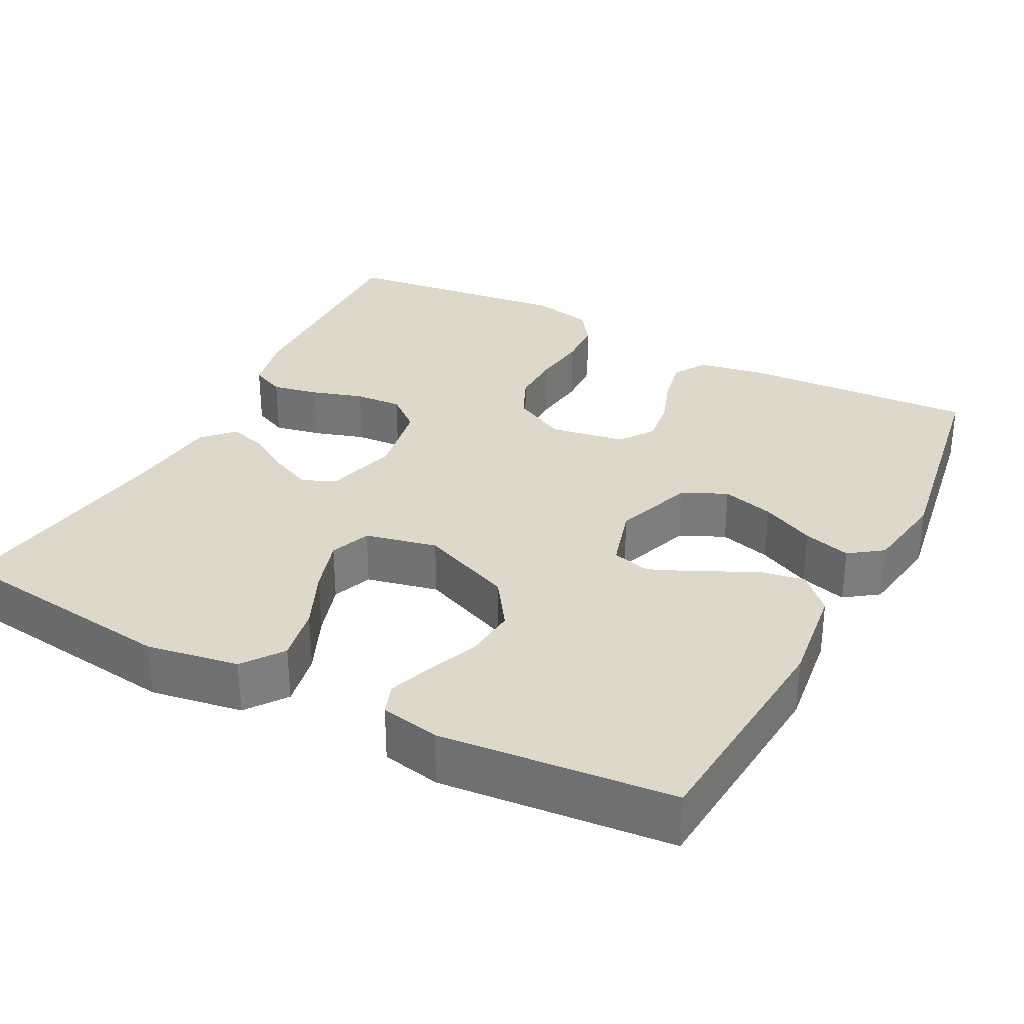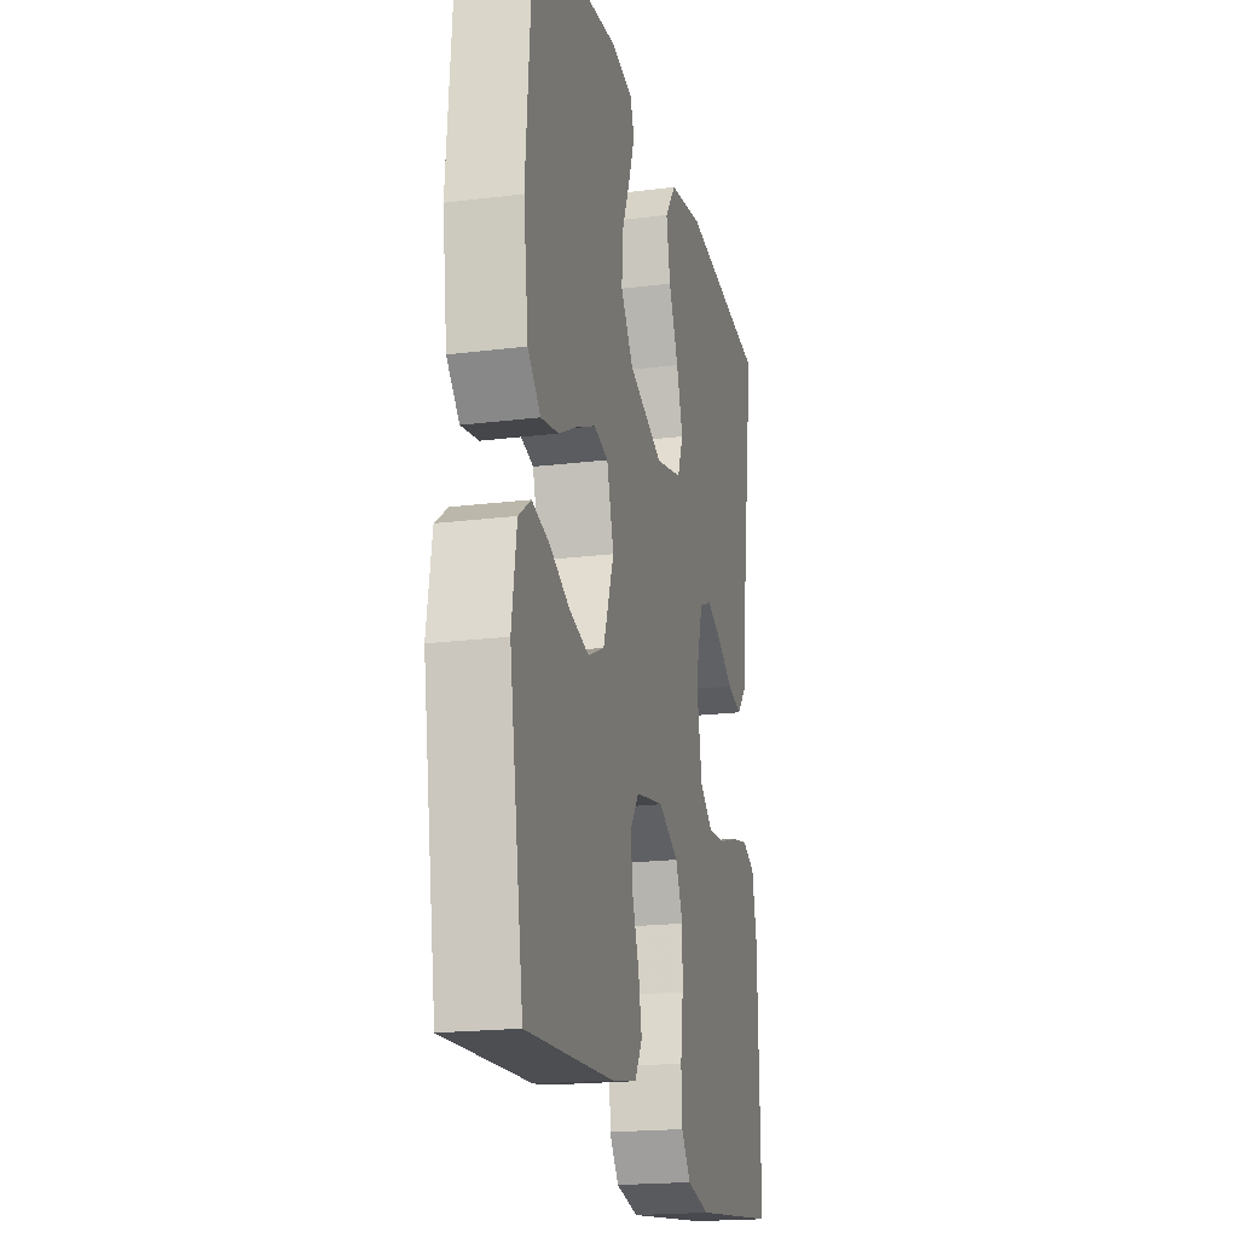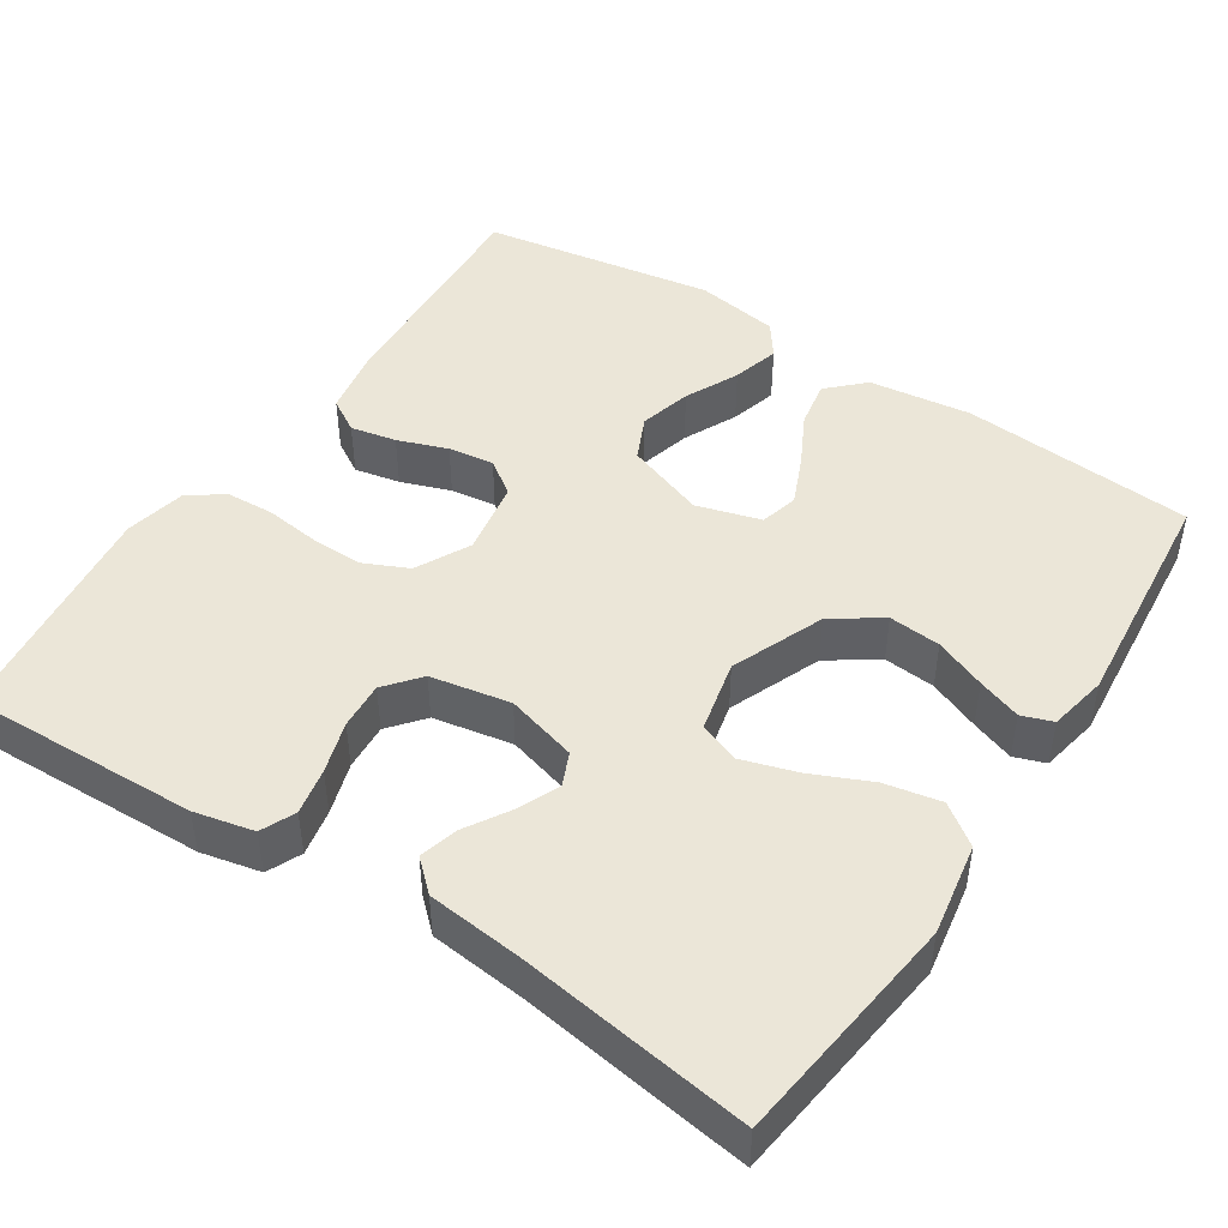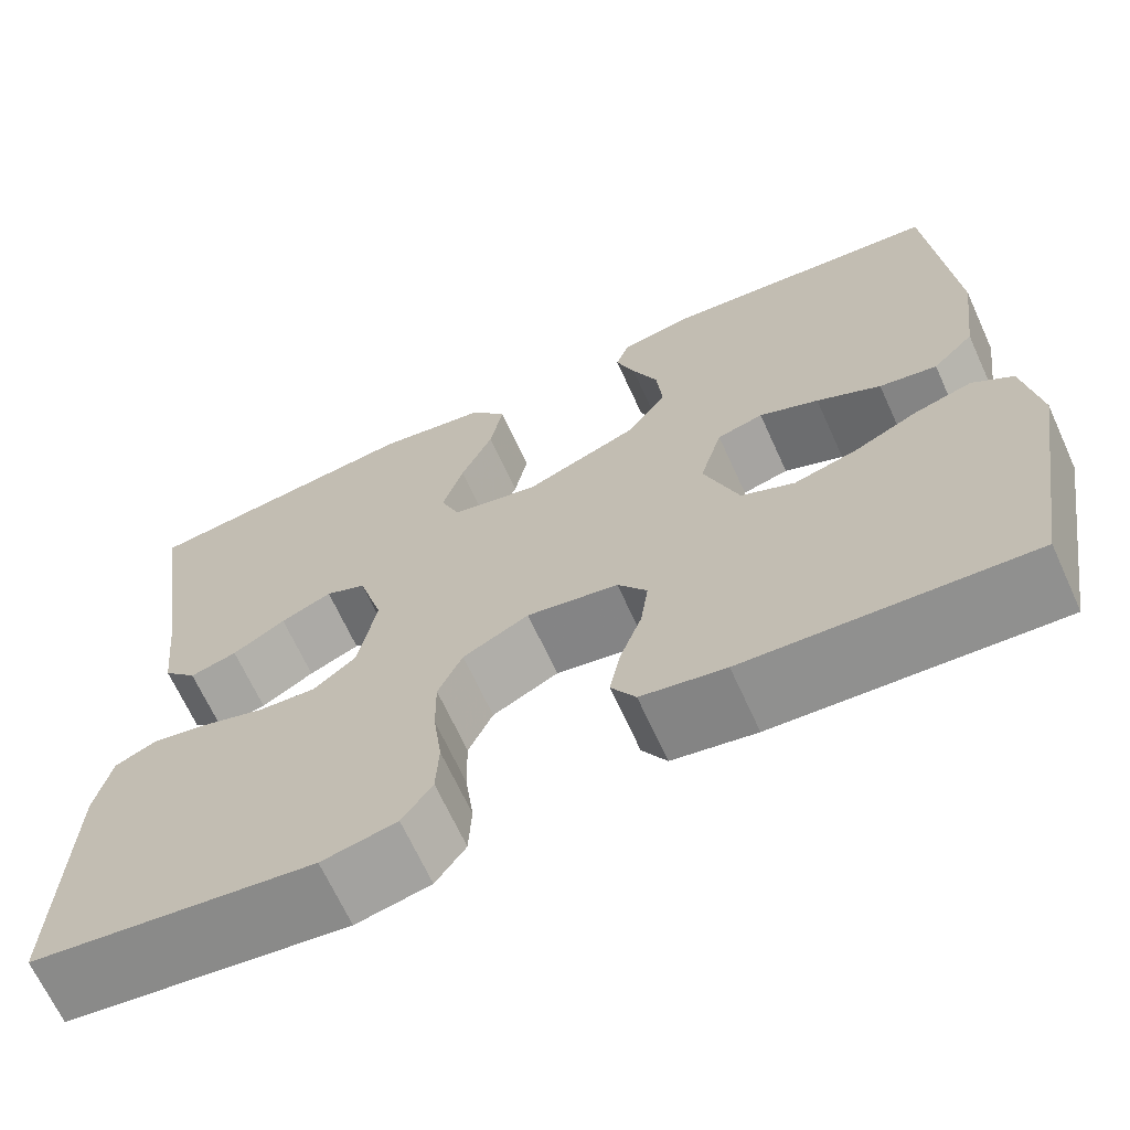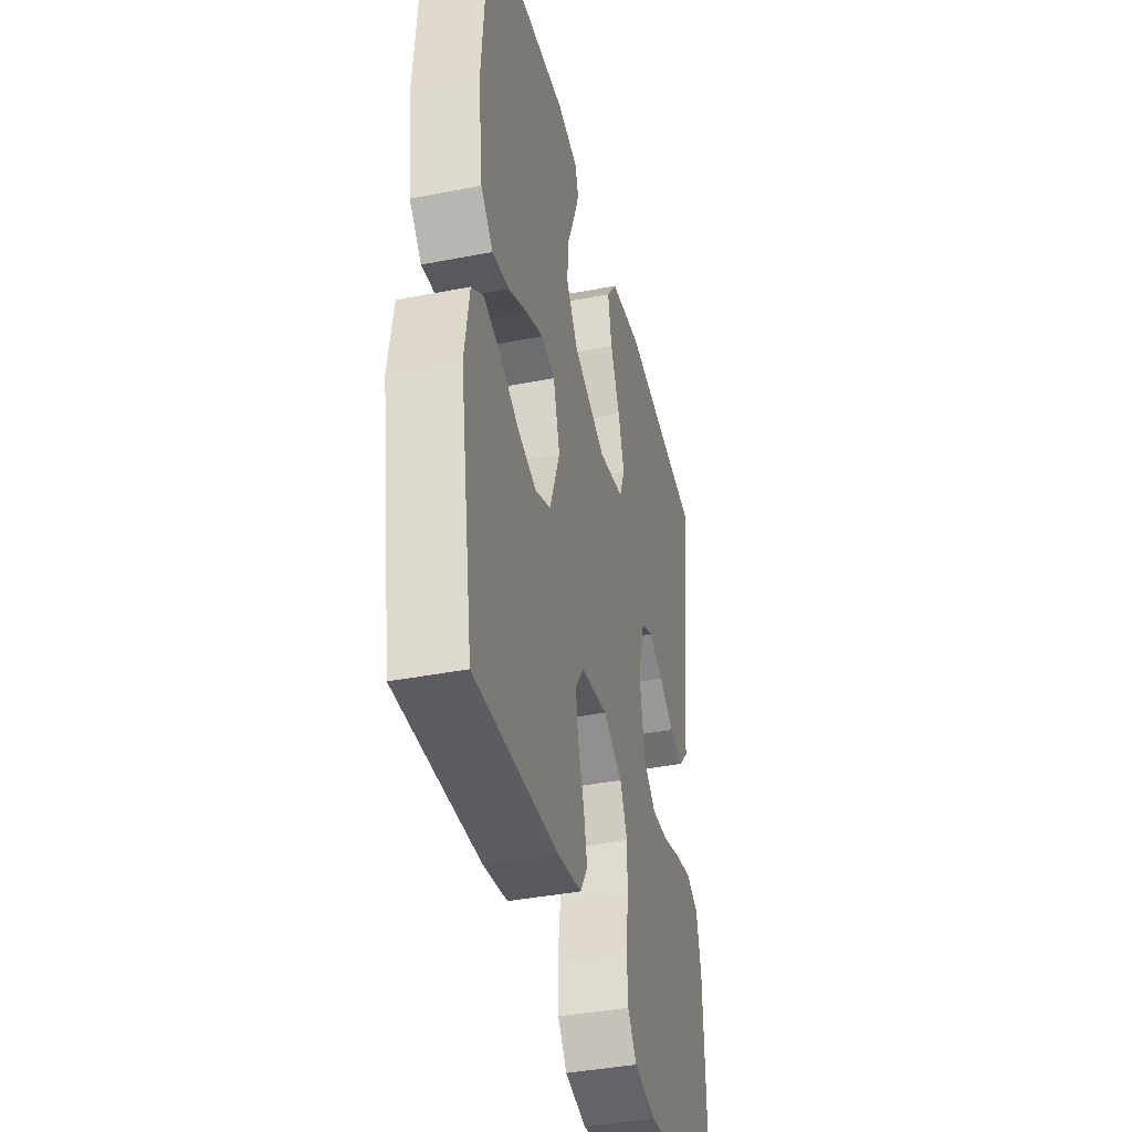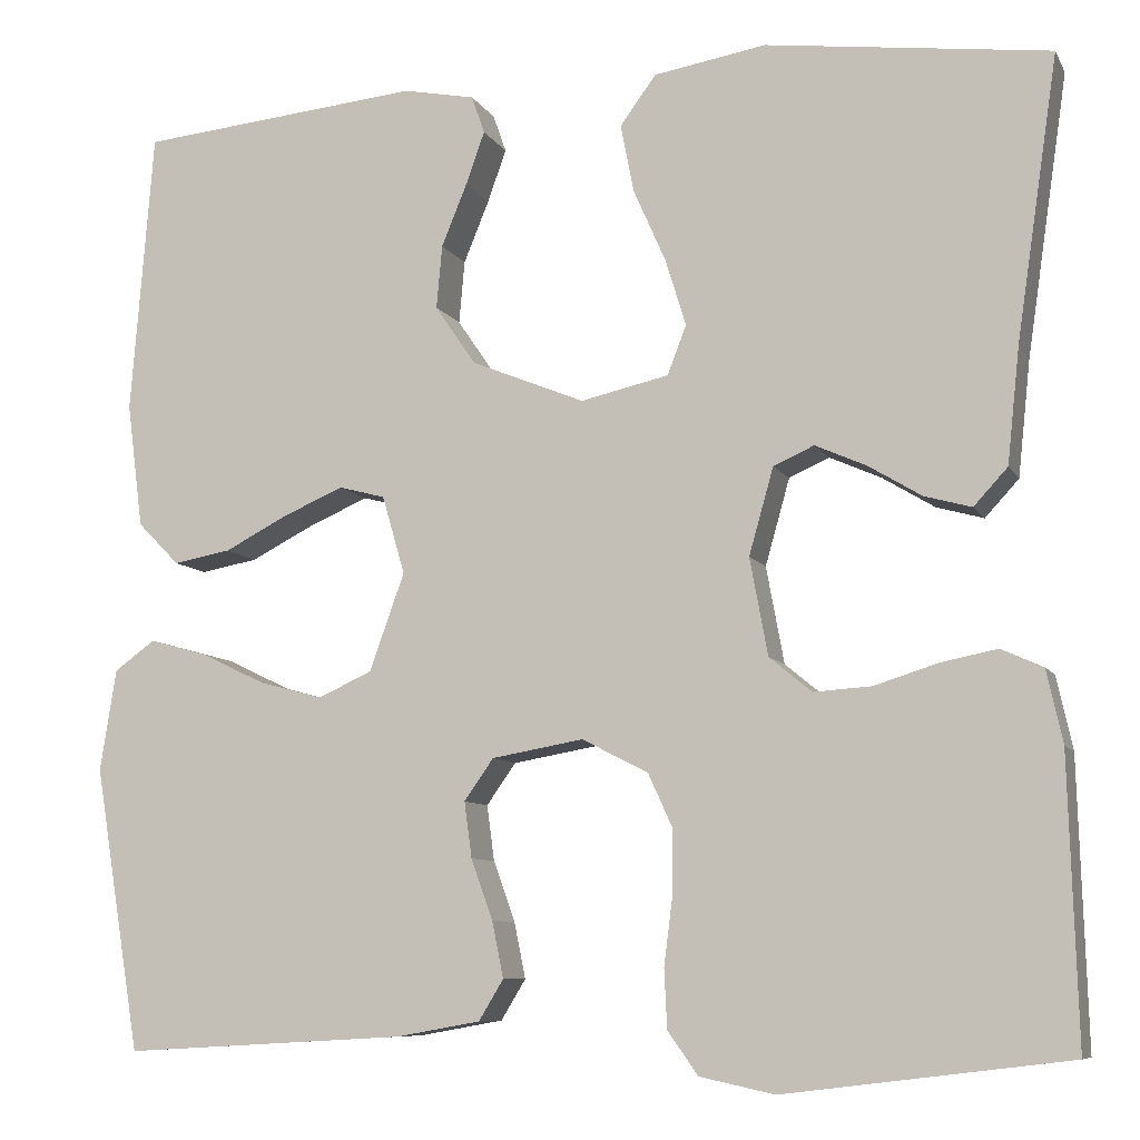
<metadata>
{"format":"obj","ext":"obj","renderer":"f3d","projection":"perspective","resolution":1024,"background":"white","views":[{"elev":31.6,"azim":27.6,"up":"+Y"},{"elev":-19.7,"azim":103.1,"up":"+Z"},{"elev":46.3,"azim":-56.9,"up":"+Y"},{"elev":-67.3,"azim":24.5,"up":"+Z"},{"elev":-39.8,"azim":103.6,"up":"+Z"},{"elev":-8.4,"azim":-162.1,"up":"+Z"}]}
</metadata>
<code>
v 0.5 0.07 -0.5
v 0.2 0.07 -0.483
v 0.111 0.07 -0.467
v 0.085 0.07 -0.424
v 0.097 0.07 -0.365
v 0.12 0.07 -0.301
v 0.128 0.07 -0.242
v 0.097 0.07 -0.198
v 0 0.07 -0.181
v -0.07 0.07 -0.217
v -0.096 0.07 -0.274
v -0.095 0.07 -0.342
v -0.086 0.07 -0.413
v -0.089 0.07 -0.475
v -0.121 0.07 -0.52
v -0.2 0.07 -0.537
v -0.5 0.07 -0.5
v -0.491 0.07 -0.2
v -0.474 0.07 -0.123
v -0.43 0.07 -0.103
v -0.37 0.07 -0.115
v -0.303 0.07 -0.136
v -0.242 0.07 -0.14
v -0.197 0.07 -0.103
v -0.178 0.07 0
v -0.204 0.07 0.092
v -0.247 0.07 0.111
v -0.301 0.07 0.087
v -0.357 0.07 0.053
v -0.407 0.07 0.039
v -0.443 0.07 0.078
v -0.456 0.07 0.2
v -0.5 0.07 0.5
v -0.2 0.07 0.538
v -0.081 0.07 0.518
v -0.043 0.07 0.466
v -0.057 0.07 0.394
v -0.091 0.07 0.317
v -0.113 0.07 0.246
v -0.093 0.07 0.194
v 0 0.07 0.173
v 0.12 0.07 0.222
v 0.163 0.07 0.285
v 0.157 0.07 0.352
v 0.13 0.07 0.418
v 0.11 0.07 0.474
v 0.124 0.07 0.514
v 0.2 0.07 0.529
v 0.5 0.07 0.5
v 0.524 0.07 0.2
v 0.507 0.07 0.068
v 0.463 0.07 0.023
v 0.402 0.07 0.034
v 0.334 0.07 0.069
v 0.271 0.07 0.096
v 0.222 0.07 0.083
v 0.198 0.07 0
v 0.235 0.07 -0.103
v 0.292 0.07 -0.129
v 0.359 0.07 -0.111
v 0.428 0.07 -0.078
v 0.489 0.07 -0.061
v 0.532 0.07 -0.092
v 0.549 0.07 -0.2
v 0.5 0 -0.5
v 0.2 0 -0.483
v 0.111 0 -0.467
v 0.085 0 -0.424
v 0.097 0 -0.365
v 0.12 0 -0.301
v 0.128 0 -0.242
v 0.097 0 -0.198
v 0 0 -0.181
v -0.07 0 -0.217
v -0.096 0 -0.274
v -0.095 0 -0.342
v -0.086 0 -0.413
v -0.089 0 -0.475
v -0.121 0 -0.52
v -0.2 0 -0.537
v -0.5 0 -0.5
v -0.491 0 -0.2
v -0.474 0 -0.123
v -0.43 0 -0.103
v -0.37 0 -0.115
v -0.303 0 -0.136
v -0.242 0 -0.14
v -0.197 0 -0.103
v -0.178 0 0
v -0.204 0 0.092
v -0.247 0 0.111
v -0.301 0 0.087
v -0.357 0 0.053
v -0.407 0 0.039
v -0.443 0 0.078
v -0.456 0 0.2
v -0.5 0 0.5
v -0.2 0 0.538
v -0.081 0 0.518
v -0.043 0 0.466
v -0.057 0 0.394
v -0.091 0 0.317
v -0.113 0 0.246
v -0.093 0 0.194
v 0 0 0.173
v 0.12 0 0.222
v 0.163 0 0.285
v 0.157 0 0.352
v 0.13 0 0.418
v 0.11 0 0.474
v 0.124 0 0.514
v 0.2 0 0.529
v 0.5 0 0.5
v 0.524 0 0.2
v 0.507 0 0.068
v 0.463 0 0.023
v 0.402 0 0.034
v 0.334 0 0.069
v 0.271 0 0.096
v 0.222 0 0.083
v 0.198 0 0
v 0.235 0 -0.103
v 0.292 0 -0.129
v 0.359 0 -0.111
v 0.428 0 -0.078
v 0.489 0 -0.061
v 0.532 0 -0.092
v 0.549 0 -0.2
f 4 5 6
f 3 4 6
f 2 3 6
f 1 2 6
f 64 1 6
f 63 64 6
f 62 63 6
f 61 62 6
f 60 61 6
f 59 60 6 7
f 58 59 7 8
f 57 58 8 9
f 56 57 9 10
f 52 53 54
f 51 52 54
f 50 51 54
f 49 50 54
f 48 49 54
f 47 48 54
f 46 47 54
f 45 46 54
f 44 45 54
f 43 44 54 55
f 42 43 55 56
f 36 37 38
f 35 36 38
f 34 35 38
f 33 34 38
f 32 33 38
f 32 38 39
f 31 32 39
f 30 31 39
f 29 30 39
f 28 29 39
f 27 28 39 40
f 20 21 22
f 19 20 22
f 18 19 22
f 17 18 22
f 16 17 22
f 15 16 22
f 14 15 22
f 13 14 22
f 12 13 22
f 11 12 22 23
f 10 11 23 24
f 10 24 25
f 56 10 25
f 42 56 25
f 41 42 25
f 26 27 40 41
f 25 26 41
f 70 69 68
f 70 68 67
f 70 67 66
f 70 66 65
f 70 65 128
f 70 128 127
f 70 127 126
f 70 126 125
f 70 125 124
f 71 70 124 123
f 72 71 123 122
f 73 72 122 121
f 74 73 121 120
f 118 117 116
f 118 116 115
f 118 115 114
f 118 114 113
f 118 113 112
f 118 112 111
f 118 111 110
f 118 110 109
f 118 109 108
f 119 118 108 107
f 120 119 107 106
f 102 101 100
f 102 100 99
f 102 99 98
f 102 98 97
f 102 97 96
f 103 102 96
f 103 96 95
f 103 95 94
f 103 94 93
f 103 93 92
f 104 103 92 91
f 86 85 84
f 86 84 83
f 86 83 82
f 86 82 81
f 86 81 80
f 86 80 79
f 86 79 78
f 86 78 77
f 86 77 76
f 87 86 76 75
f 88 87 75 74
f 89 88 74
f 89 74 120
f 89 120 106
f 89 106 105
f 105 104 91 90
f 105 90 89
f 1 65 66 2
f 2 66 67 3
f 3 67 68 4
f 4 68 69 5
f 5 69 70 6
f 6 70 71 7
f 7 71 72 8
f 8 72 73 9
f 9 73 74 10
f 10 74 75 11
f 11 75 76 12
f 12 76 77 13
f 13 77 78 14
f 14 78 79 15
f 15 79 80 16
f 16 80 81 17
f 17 81 82 18
f 18 82 83 19
f 19 83 84 20
f 20 84 85 21
f 21 85 86 22
f 22 86 87 23
f 23 87 88 24
f 24 88 89 25
f 25 89 90 26
f 26 90 91 27
f 27 91 92 28
f 28 92 93 29
f 29 93 94 30
f 30 94 95 31
f 31 95 96 32
f 32 96 97 33
f 33 97 98 34
f 34 98 99 35
f 35 99 100 36
f 36 100 101 37
f 37 101 102 38
f 38 102 103 39
f 39 103 104 40
f 40 104 105 41
f 41 105 106 42
f 42 106 107 43
f 43 107 108 44
f 44 108 109 45
f 45 109 110 46
f 46 110 111 47
f 47 111 112 48
f 48 112 113 49
f 49 113 114 50
f 50 114 115 51
f 51 115 116 52
f 52 116 117 53
f 53 117 118 54
f 54 118 119 55
f 55 119 120 56
f 56 120 121 57
f 57 121 122 58
f 58 122 123 59
f 59 123 124 60
f 60 124 125 61
f 61 125 126 62
f 62 126 127 63
f 63 127 128 64
f 64 128 65 1

</code>
